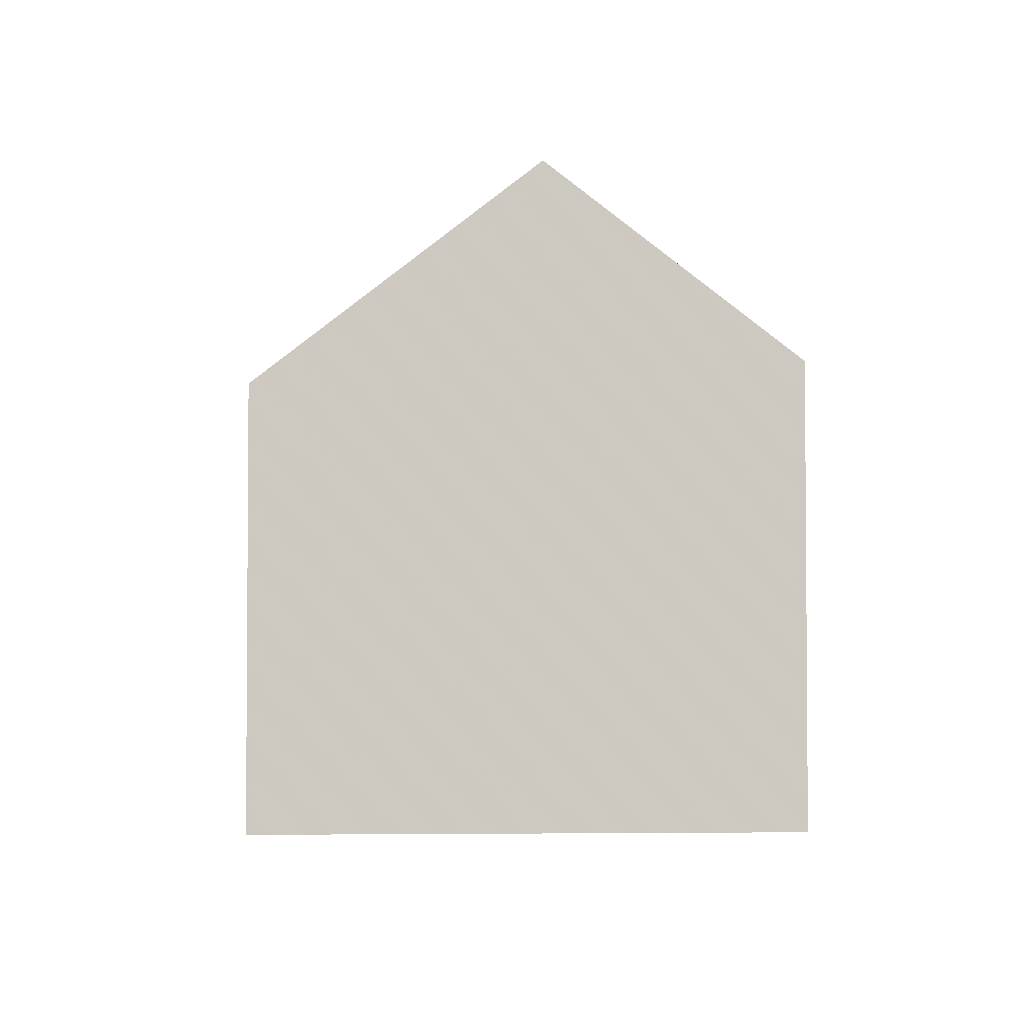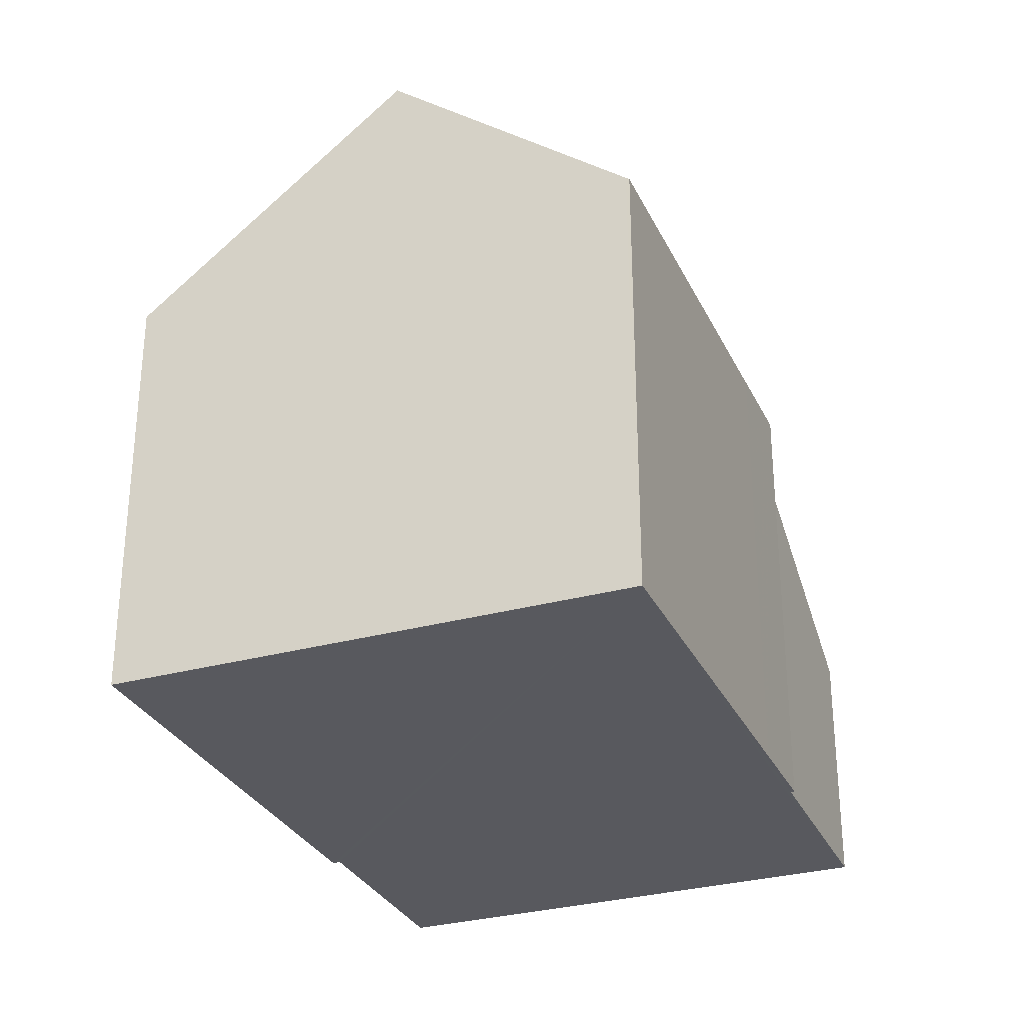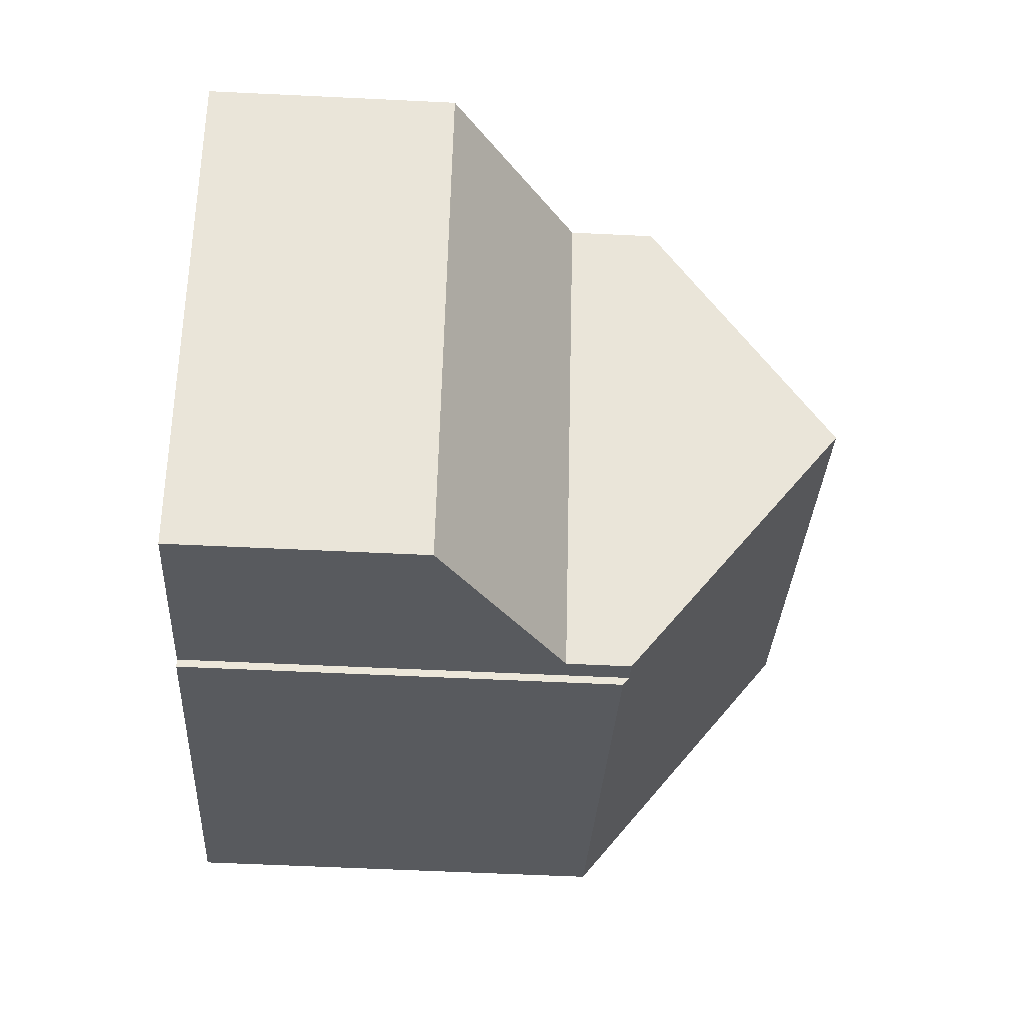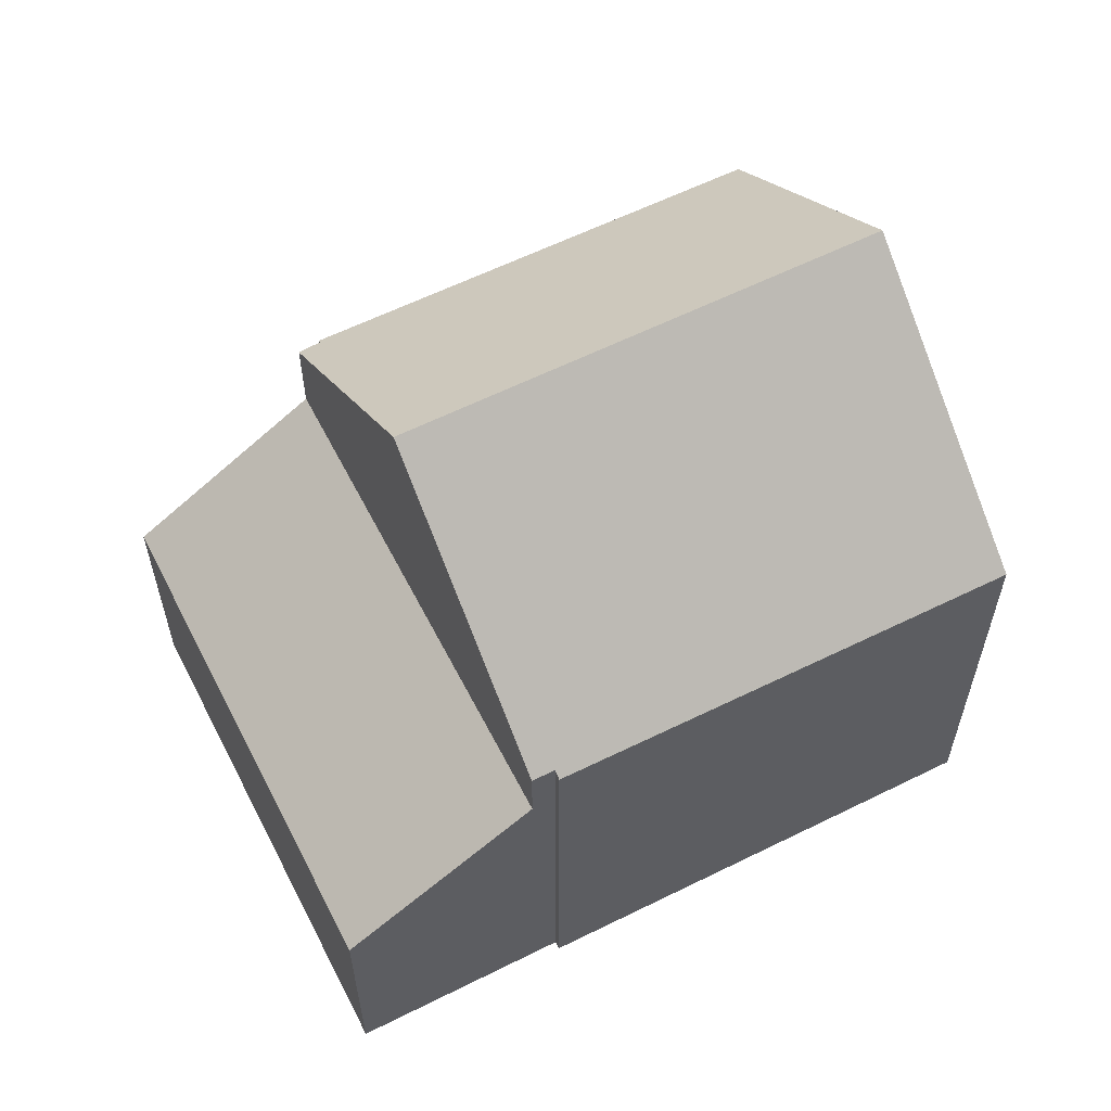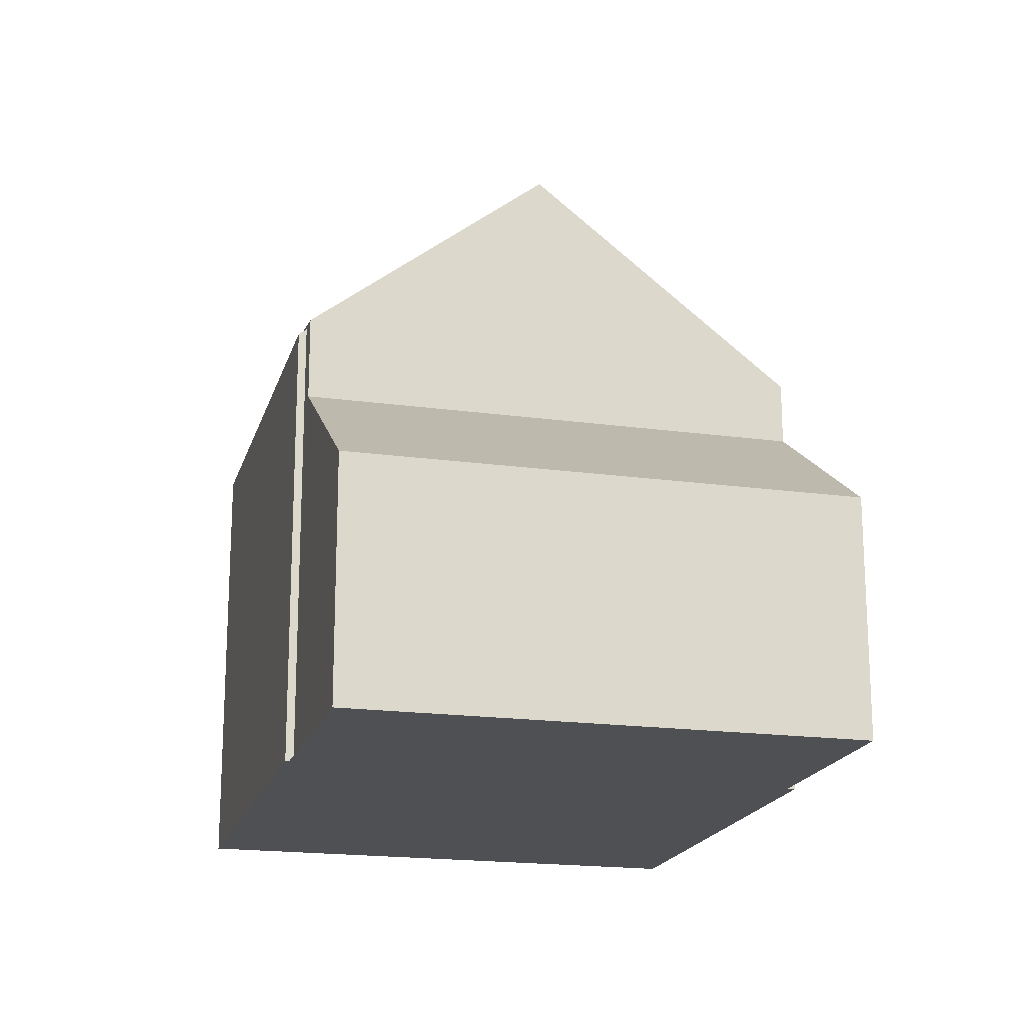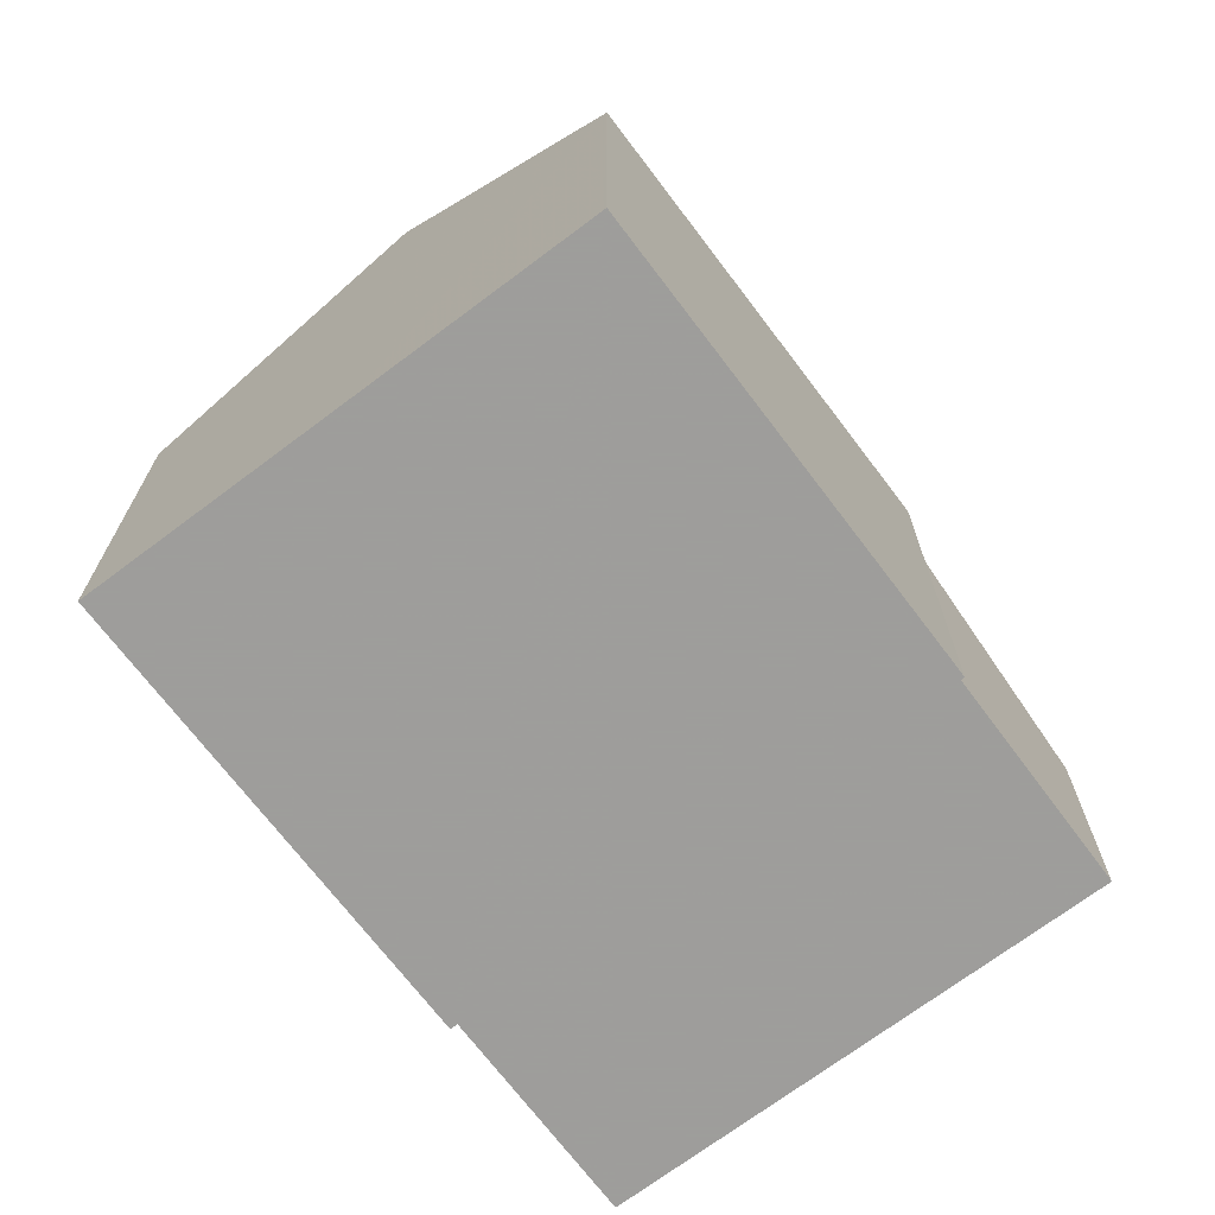
<metadata>
{"format":"obj","ext":"obj","renderer":"f3d","projection":"perspective","resolution":1024,"background":"white","views":[{"elev":-3.0,"azim":113.3,"up":"+Z"},{"elev":-30.4,"azim":138.2,"up":"+Z"},{"elev":-57.1,"azim":-92.9,"up":"+Y"},{"elev":60.3,"azim":-0.7,"up":"+Z"},{"elev":-18.7,"azim":-78.2,"up":"+Z"},{"elev":-70.7,"azim":153.4,"up":"+Z"}]}
</metadata>
<code>
v -1770 -2254 5.818
v -1765 -2251 5.793
v -1770 -2254 5.898
v -1762 -2257 5.472
v -1767 -2260 5.529
v -1767 -2260 5.607
v -1770 -2261 3.126
v -1773 -2255 3.136
v -1763 -2254 8.261
v -1764 -2254 8.269
v -1769 -2253 5.813
v -1770 -2254 5.861
v -1769 -2253 5.854
v -1765 -2251 5.826
v -1763 -2254 8.261
v -1770 -2254 5.897
v -1768 -2260 5.609
v -1769 -2257 8.3
v -1764 -2254 8.269
v -1770 -2254 4.811
v -1768 -2260 4.801
v -1767 -2260 5.521
v -1762 -2258 5.48
v -1766 -2260 5.55
v -1767 -2260 5.563
v -1770 -2261 3.134
v -1773 -2255 3.144
v -1768 -2260 4.801
v -1770 -2254 4.811
v -1770 -2254 5.897
v -1769 -2257 8.3
v -1769 -2257 8.3
v -1768 -2260 5.609
v -1769 -2253 5.813
v -1770 -2254 5.818
v -1770 -2254 0
v -1769 -2253 -8.882e-16
v -1765 -2251 5.826
v -1765 -2251 5.793
v -1765 -2251 0
v -1765 -2251 0
v -1770 -2254 5.861
v -1770 -2254 5.898
v -1770 -2254 0
v -1770 -2254 8.882e-16
v -1762 -2258 5.48
v -1762 -2257 5.472
v -1762 -2257 0
v -1762 -2258 0
v -1767 -2260 5.563
v -1767 -2260 5.529
v -1767 -2260 8.882e-16
v -1767 -2260 0
v -1768 -2260 5.609
v -1767 -2260 5.607
v -1767 -2260 8.882e-16
v -1768 -2260 0
v -1773 -2255 3.136
v -1770 -2261 3.126
v -1770 -2261 0
v -1773 -2255 -4.441e-16
v -1773 -2255 3.144
v -1773 -2255 3.136
v -1773 -2255 -4.441e-16
v -1773 -2255 -4.441e-16
v -1765 -2251 5.793
v -1769 -2253 5.813
v -1769 -2253 -8.882e-16
v -1765 -2251 0
v -1770 -2254 5.818
v -1770 -2254 5.861
v -1770 -2254 8.882e-16
v -1770 -2254 0
v -1763 -2254 8.261
v -1765 -2251 5.826
v -1765 -2251 0
v -1763 -2254 0
v -1762 -2257 5.472
v -1763 -2254 8.261
v -1763 -2254 0
v -1762 -2257 0
v -1767 -2260 5.529
v -1767 -2260 5.521
v -1767 -2260 0
v -1767 -2260 8.882e-16
v -1767 -2260 5.521
v -1762 -2258 5.48
v -1762 -2258 0
v -1767 -2260 0
v -1767 -2260 5.607
v -1767 -2260 5.563
v -1767 -2260 0
v -1767 -2260 8.882e-16
v -1770 -2261 3.126
v -1770 -2261 3.134
v -1770 -2261 0
v -1770 -2261 0
v -1770 -2254 4.811
v -1773 -2255 3.144
v -1773 -2255 -4.441e-16
v -1770 -2254 0
v -1770 -2261 3.134
v -1768 -2260 4.801
v -1768 -2260 0
v -1770 -2261 0
v -1770 -2254 5.898
v -1770 -2254 5.897
v -1770 -2254 0
v -1770 -2254 0
v -1770 -2254 0
v -1765 -2251 0
v -1762 -2257 0
v -1767 -2260 0
v -1767 -2260 0
v -1770 -2261 0
v -1773 -2255 0
v -1770 -2254 0
f 21 17 18 16 20
f 14 9 10 13
f 12 1 11 13
f 13 11 2 14
f 24 19 15 4 23
f 23 22 24
f 24 22 5 25
f 26 7 8 27
f 28 26 27 29
f 30 3 12 13 10 31
f 32 19 24 25 6 33
f 35 36 37 34
f 39 40 41 38
f 43 44 45 42
f 47 48 49 46
f 51 52 53 50
f 55 56 57 54
f 59 60 61 58
f 63 64 65 62
f 67 68 69 66
f 71 72 73 70
f 75 76 77 74
f 79 80 81 78
f 83 84 85 82
f 87 88 89 86
f 91 92 93 90
f 95 96 97 94
f 99 100 101 98
f 103 104 105 102
f 107 108 109 106
f 111 112 113 114 115 116 117 110

</code>
